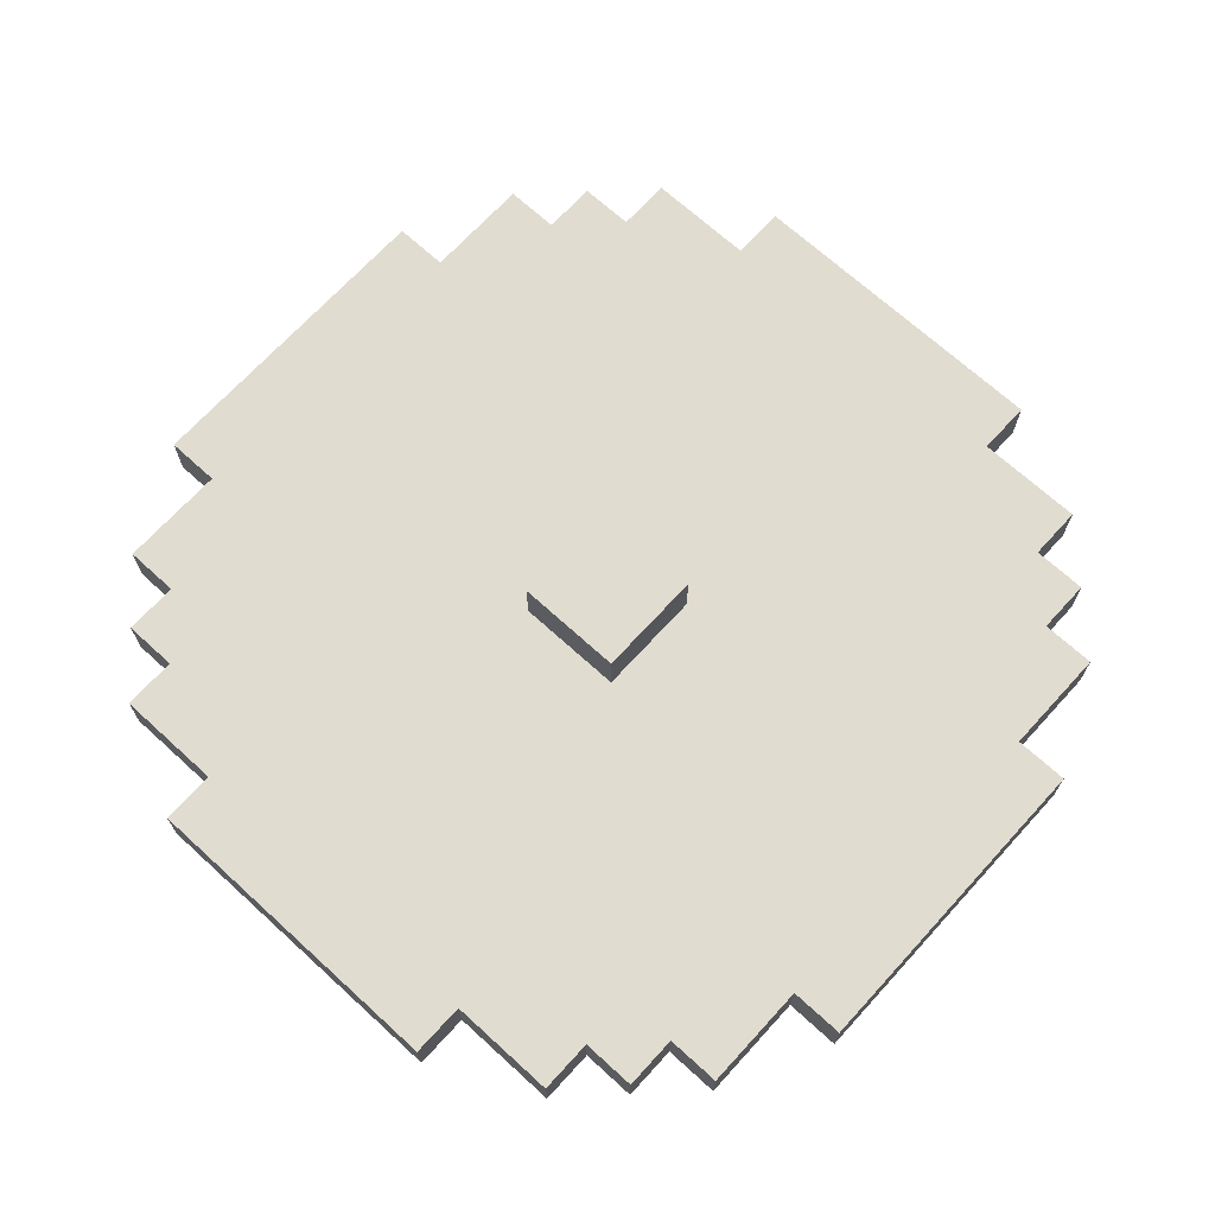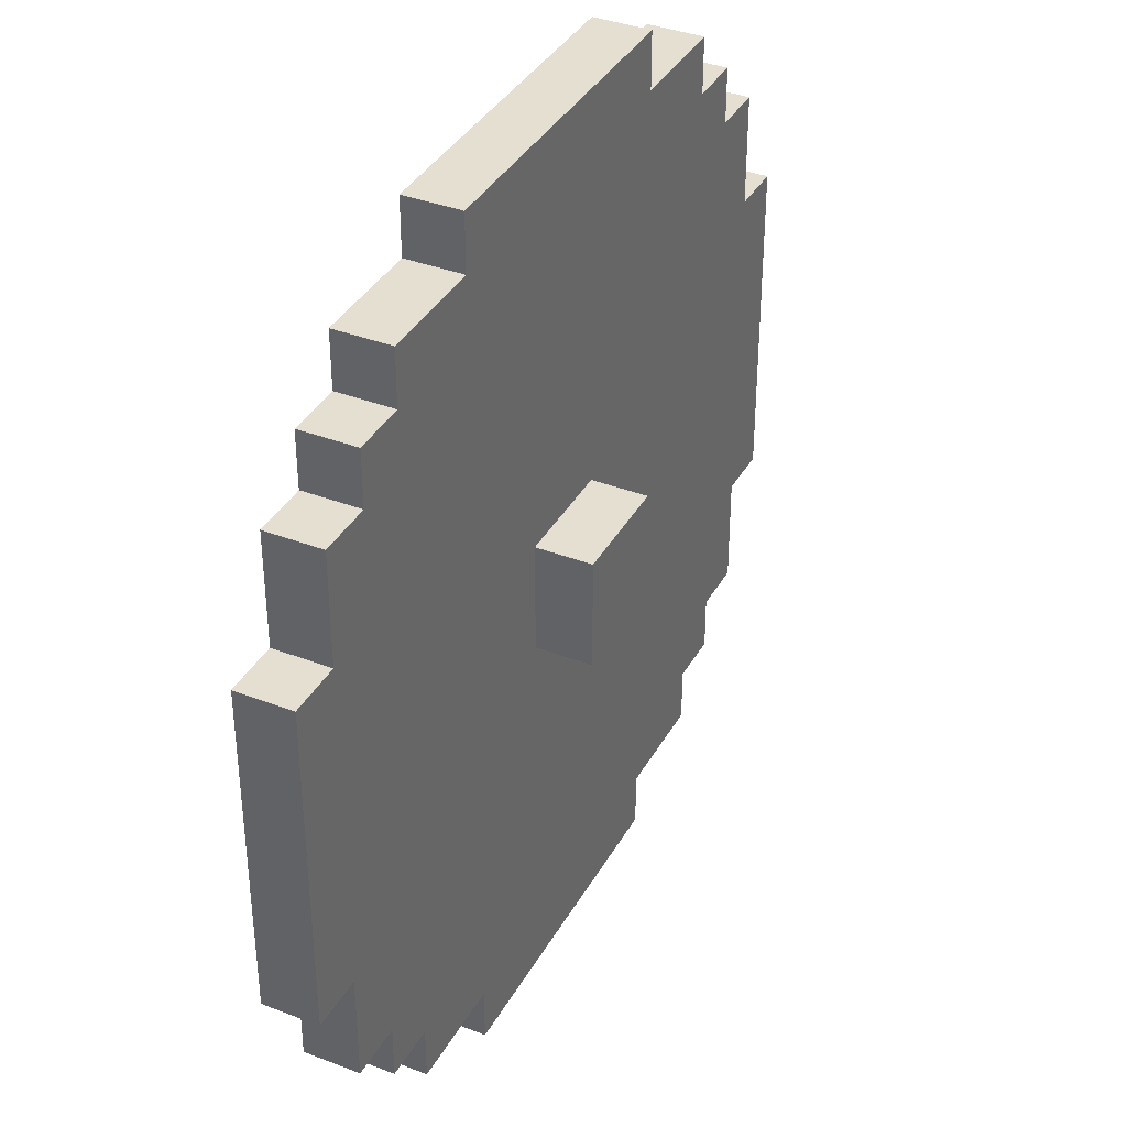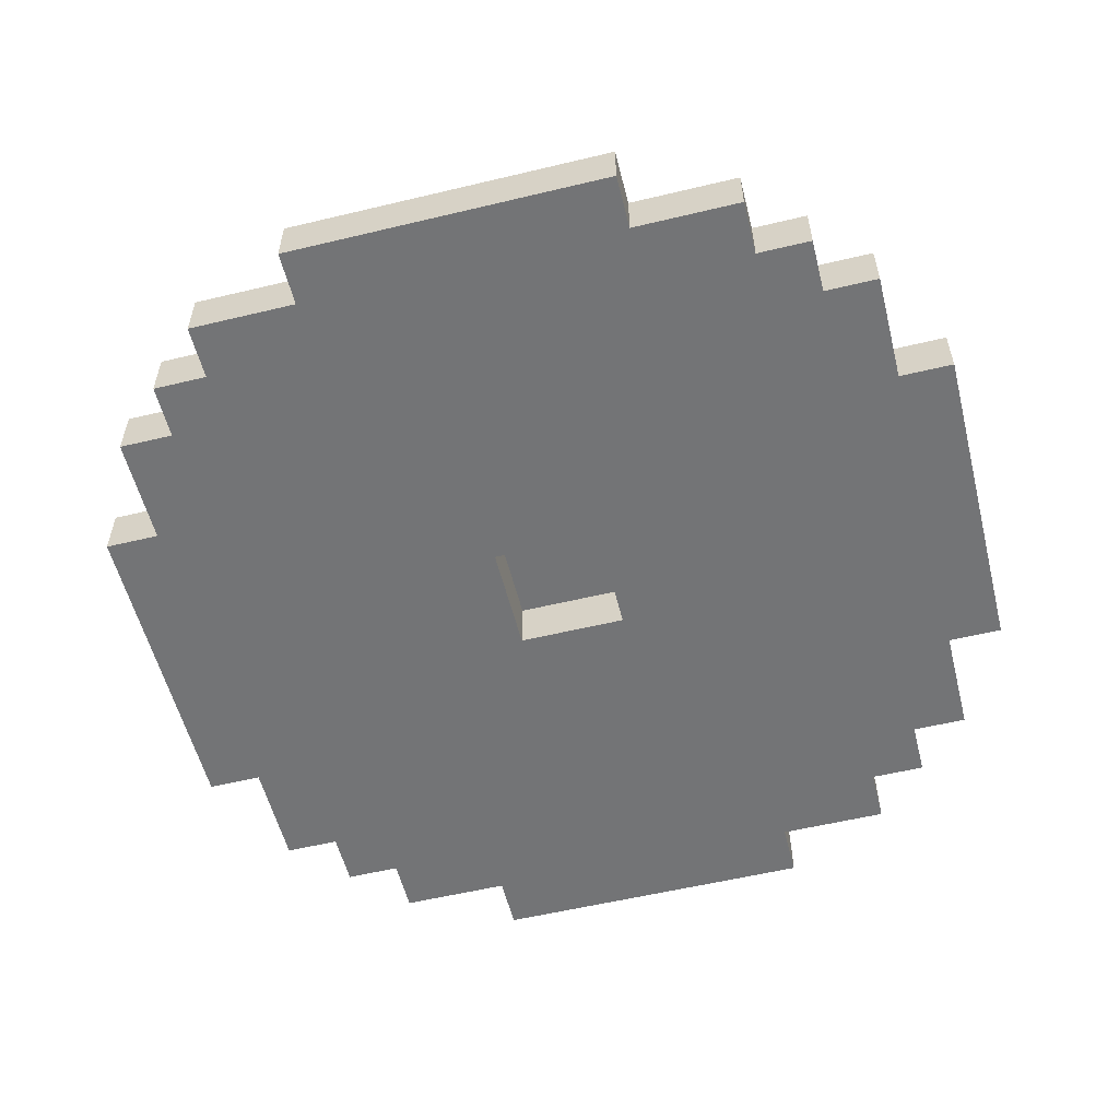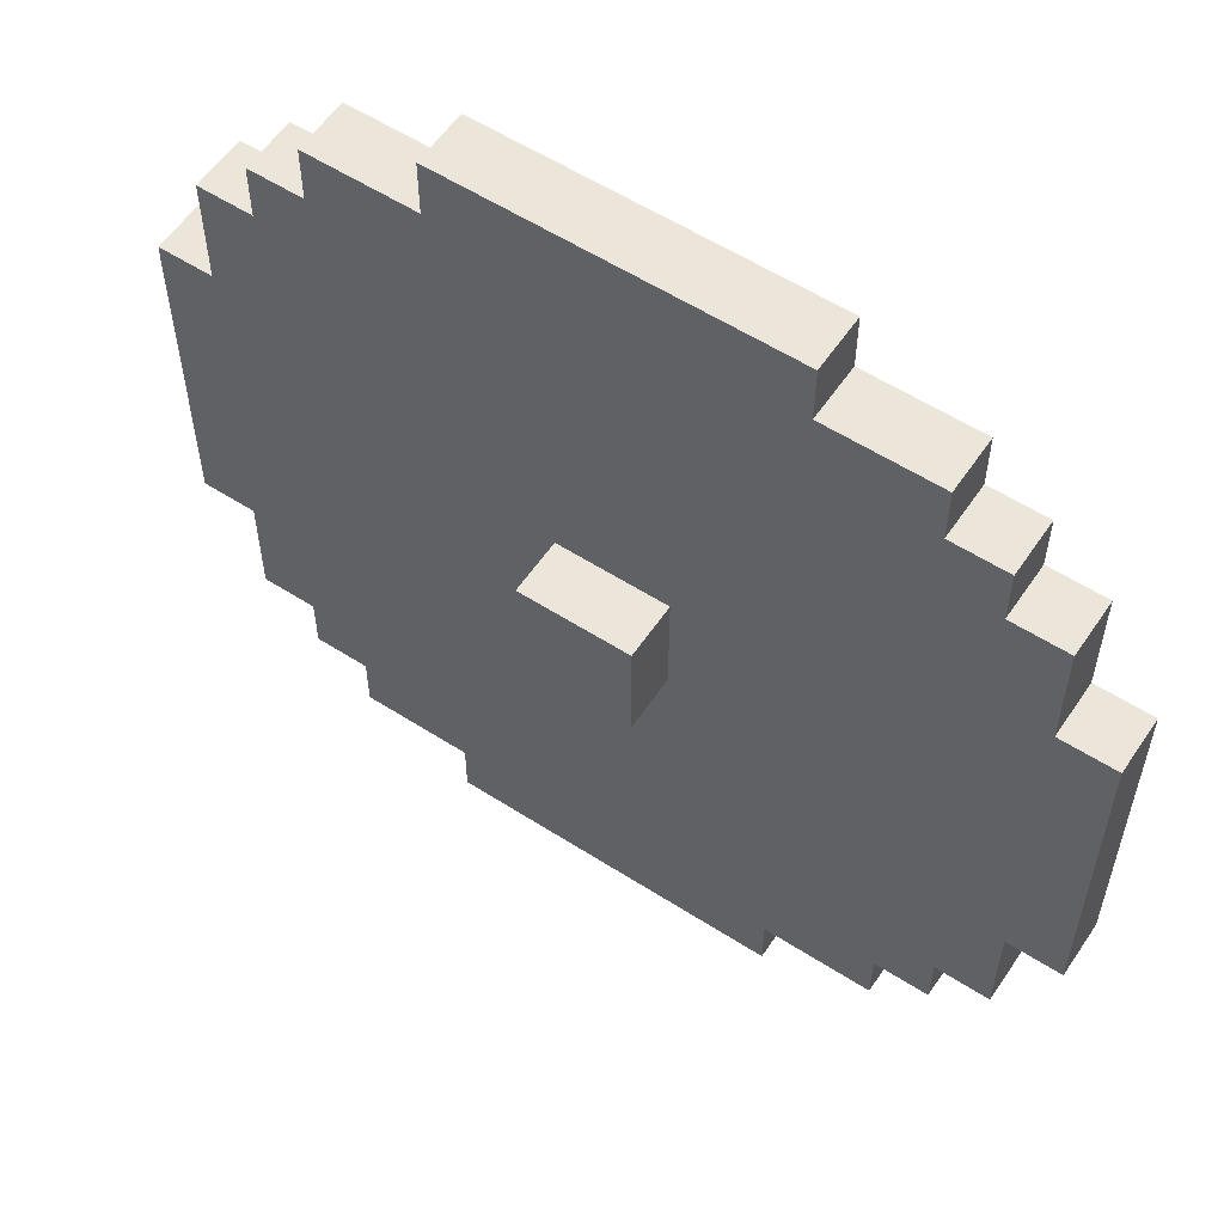
<metadata>
{"format":"obj","ext":"obj","renderer":"f3d","projection":"perspective","resolution":1024,"background":"white","views":[{"elev":69.4,"azim":-137.6,"up":"+Z"},{"elev":37.3,"azim":-63.7,"up":"+Y"},{"elev":-56.1,"azim":-165.9,"up":"+Z"},{"elev":57.2,"azim":33.7,"up":"+Y"}]}
</metadata>
<code>
o shield_med_3_du_color
v 0.9 0.9 0.7
v 0.9 0.9 0.6
v 0.3 0.9 0.7
v 0.3 0.9 0.6
v 1.1 1 0.7
v 1.1 1 0.6
v 0.9 1 0.7
v 0.9 1 0.6
v 0.3 1 0.7
v 0.3 1 0.6
v 0.1 1 0.7
v 0.1 1 0.6
v 1.2 1.1 0.7
v 1.2 1.1 0.6
v 1.1 1.1 0.7
v 1.1 1.1 0.6
v 0.1 1.1 0.7
v 0.1 1.1 0.6
v 0 1.1 0.7
v 0 1.1 0.6
v 1.3 1.2 0.7
v 1.3 1.2 0.6
v 1.2 1.2 0.7
v 1.2 1.2 0.6
v 0 1.2 0.7
v 0 1.2 0.6
v -0.1 1.2 0.7
v -0.1 1.2 0.6
v 1.4 1.4 0.7
v 1.4 1.4 0.6
v 1.3 1.4 0.7
v 1.3 1.4 0.6
v -0.1 1.4 0.7
v -0.1 1.4 0.6
v -0.2 1.4 0.7
v -0.2 1.4 0.6
v 0.7 1.6 0.8
v 0.7 1.6 0.7
v 0.5 1.6 0.8
v 0.5 1.6 0.7
v 0.7 1.8 0.7
v 0.7 1.8 0.6
v 0.5 1.8 0.7
v 0.5 1.8 0.6
v 0.7 1.6 0.7
v 0.7 1.6 0.6
v 0.5 1.6 0.7
v 0.5 1.6 0.6
v 0.7 1.8 0.8
v 0.7 1.8 0.7
v 0.5 1.8 0.8
v 0.5 1.8 0.7
v 1.4 2 0.7
v 1.4 2 0.6
v 1.3 2 0.7
v 1.3 2 0.6
v -0.1 2 0.7
v -0.1 2 0.6
v -0.2 2 0.7
v -0.2 2 0.6
v 1.3 2.2 0.7
v 1.3 2.2 0.6
v 1.2 2.2 0.7
v 1.2 2.2 0.6
v 0 2.2 0.7
v 0 2.2 0.6
v -0.1 2.2 0.7
v -0.1 2.2 0.6
v 1.2 2.3 0.7
v 1.2 2.3 0.6
v 1.1 2.3 0.7
v 1.1 2.3 0.6
v 0.1 2.3 0.7
v 0.1 2.3 0.6
v 0 2.3 0.7
v 0 2.3 0.6
v 1.1 2.4 0.7
v 1.1 2.4 0.6
v 0.9 2.4 0.7
v 0.9 2.4 0.6
v 0.3 2.4 0.7
v 0.3 2.4 0.6
v 0.1 2.4 0.7
v 0.1 2.4 0.6
v 0.9 2.5 0.7
v 0.9 2.5 0.6
v 0.3 2.5 0.7
v 0.3 2.5 0.6
v 0.7 1.6 0.8
v 0.5 1.6 0.8
v 0.7 1.8 0.8
v 0.5 1.8 0.8
v 0.9 0.9 0.7
v 0.3 0.9 0.7
v 1.1 1 0.7
v 0.9 1 0.7
v 0.8 1 0.7
v 0.4 1 0.7
v 0.3 1 0.7
v 0.1 1 0.7
v 1.2 1.1 0.7
v 1.1 1.1 0.7
v 1 1.1 0.7
v 0.8 1.1 0.7
v 0.7 1.1 0.7
v 0.6 1.1 0.7
v 0.4 1.1 0.7
v 0.2 1.1 0.7
v 0.1 1.1 0.7
v 0 1.1 0.7
v 1.3 1.2 0.7
v 1.2 1.2 0.7
v 1.1 1.2 0.7
v 1 1.2 0.7
v 0.6 1.2 0.7
v 0.5 1.2 0.7
v 0.2 1.2 0.7
v 0.1 1.2 0.7
v 0 1.2 0.7
v -0.1 1.2 0.7
v 1.2 1.3 0.7
v 1.1 1.3 0.7
v 0.7 1.3 0.7
v 0.6 1.3 0.7
v 0.5 1.3 0.7
v 0.4 1.3 0.7
v 0.1 1.3 0.7
v 0 1.3 0.7
v 1.4 1.4 0.7
v 1.3 1.4 0.7
v -0.1 1.4 0.7
v -0.2 1.4 0.7
v 1.3 1.5 0.7
v 1.2 1.5 0.7
v 0.7 1.5 0.7
v 0.6 1.5 0.7
v 0.5 1.5 0.7
v 0.4 1.5 0.7
v 0 1.5 0.7
v -0.1 1.5 0.7
v 0.9 1.6 0.7
v 0.8 1.6 0.7
v 0.7 1.6 0.7
v 0.5 1.6 0.7
v 0.3 1.6 0.7
v 1 1.7 0.7
v 0.9 1.7 0.7
v 0.3 1.7 0.7
v 0.2 1.7 0.7
v 1.1 1.8 0.7
v 1 1.8 0.7
v 0.9 1.8 0.7
v 0.8 1.8 0.7
v 0.7 1.8 0.7
v 0.5 1.8 0.7
v 0.3 1.8 0.7
v 0.2 1.8 0.7
v 0.1 1.8 0.7
v 1.3 1.9 0.7
v 1.2 1.9 0.7
v 1.1 1.9 0.7
v 0.9 1.9 0.7
v 0.8 1.9 0.7
v 0.7 1.9 0.7
v 0.5 1.9 0.7
v 0.4 1.9 0.7
v 0.3 1.9 0.7
v 0.1 1.9 0.7
v 0 1.9 0.7
v -0.1 1.9 0.7
v 1.4 2 0.7
v 1.3 2 0.7
v 0.7 2 0.7
v 0.6 2 0.7
v -0.1 2 0.7
v -0.2 2 0.7
v 1.2 2.1 0.7
v 1.1 2.1 0.7
v 0.7 2.1 0.7
v 0.6 2.1 0.7
v 0.1 2.1 0.7
v 0 2.1 0.7
v 1.3 2.2 0.7
v 1.2 2.2 0.7
v 1.1 2.2 0.7
v 1 2.2 0.7
v 0.7 2.2 0.7
v 0.4 2.2 0.7
v 0.2 2.2 0.7
v 0.1 2.2 0.7
v 0 2.2 0.7
v -0.1 2.2 0.7
v 1.2 2.3 0.7
v 1.1 2.3 0.7
v 1 2.3 0.7
v 0.8 2.3 0.7
v 0.4 2.3 0.7
v 0.2 2.3 0.7
v 0.1 2.3 0.7
v 0 2.3 0.7
v 1.1 2.4 0.7
v 0.9 2.4 0.7
v 0.8 2.4 0.7
v 0.4 2.4 0.7
v 0.3 2.4 0.7
v 0.1 2.4 0.7
v 0.9 2.5 0.7
v 0.3 2.5 0.7
v 0.7 1.6 0.7
v 0.5 1.6 0.7
v 0.7 1.8 0.7
v 0.5 1.8 0.7
v 0.9 0.9 0.6
v 0.3 0.9 0.6
v 1.1 1 0.6
v 0.9 1 0.6
v 0.8 1 0.6
v 0.4 1 0.6
v 0.3 1 0.6
v 0.1 1 0.6
v 1.2 1.1 0.6
v 1.1 1.1 0.6
v 1 1.1 0.6
v 0.8 1.1 0.6
v 0.7 1.1 0.6
v 0.6 1.1 0.6
v 0.4 1.1 0.6
v 0.2 1.1 0.6
v 0.1 1.1 0.6
v 0 1.1 0.6
v 1.3 1.2 0.6
v 1.2 1.2 0.6
v 1.1 1.2 0.6
v 1 1.2 0.6
v 0.6 1.2 0.6
v 0.5 1.2 0.6
v 0.2 1.2 0.6
v 0.1 1.2 0.6
v 0 1.2 0.6
v -0.1 1.2 0.6
v 1.2 1.3 0.6
v 1.1 1.3 0.6
v 0.7 1.3 0.6
v 0.6 1.3 0.6
v 0.5 1.3 0.6
v 0.4 1.3 0.6
v 0.1 1.3 0.6
v 0 1.3 0.6
v 1.4 1.4 0.6
v 1.3 1.4 0.6
v -0.1 1.4 0.6
v -0.2 1.4 0.6
v 1.3 1.5 0.6
v 1.2 1.5 0.6
v 0.7 1.5 0.6
v 0.6 1.5 0.6
v 0.5 1.5 0.6
v 0.4 1.5 0.6
v 0 1.5 0.6
v -0.1 1.5 0.6
v 0.9 1.6 0.6
v 0.8 1.6 0.6
v 0.7 1.6 0.6
v 0.5 1.6 0.6
v 0.3 1.6 0.6
v 1 1.7 0.6
v 0.9 1.7 0.6
v 0.3 1.7 0.6
v 0.2 1.7 0.6
v 1.1 1.8 0.6
v 1 1.8 0.6
v 0.9 1.8 0.6
v 0.8 1.8 0.6
v 0.7 1.8 0.6
v 0.5 1.8 0.6
v 0.3 1.8 0.6
v 0.2 1.8 0.6
v 0.1 1.8 0.6
v 1.3 1.9 0.6
v 1.2 1.9 0.6
v 1.1 1.9 0.6
v 0.9 1.9 0.6
v 0.8 1.9 0.6
v 0.7 1.9 0.6
v 0.5 1.9 0.6
v 0.4 1.9 0.6
v 0.3 1.9 0.6
v 0.1 1.9 0.6
v 0 1.9 0.6
v -0.1 1.9 0.6
v 1.4 2 0.6
v 1.3 2 0.6
v 0.7 2 0.6
v 0.6 2 0.6
v -0.1 2 0.6
v -0.2 2 0.6
v 1.2 2.1 0.6
v 1.1 2.1 0.6
v 0.7 2.1 0.6
v 0.6 2.1 0.6
v 0.1 2.1 0.6
v 0 2.1 0.6
v 1.3 2.2 0.6
v 1.2 2.2 0.6
v 1.1 2.2 0.6
v 1 2.2 0.6
v 0.7 2.2 0.6
v 0.4 2.2 0.6
v 0.2 2.2 0.6
v 0.1 2.2 0.6
v 0 2.2 0.6
v -0.1 2.2 0.6
v 1.2 2.3 0.6
v 1.1 2.3 0.6
v 1 2.3 0.6
v 0.8 2.3 0.6
v 0.4 2.3 0.6
v 0.2 2.3 0.6
v 0.1 2.3 0.6
v 0 2.3 0.6
v 1.1 2.4 0.6
v 0.9 2.4 0.6
v 0.8 2.4 0.6
v 0.4 2.4 0.6
v 0.3 2.4 0.6
v 0.1 2.4 0.6
v 0.9 2.5 0.6
v 0.3 2.5 0.6
v 1.4 1.4 0.7
v 1.4 2 0.7
v 1.4 1.4 0.6
v 1.4 2 0.6
v 1.3 1.2 0.7
v 1.3 1.4 0.7
v 1.3 2 0.7
v 1.3 2.2 0.7
v 1.3 1.2 0.6
v 1.3 1.4 0.6
v 1.3 2 0.6
v 1.3 2.2 0.6
v 1.2 1.1 0.7
v 1.2 1.2 0.7
v 1.2 2.2 0.7
v 1.2 2.3 0.7
v 1.2 1.1 0.6
v 1.2 1.2 0.6
v 1.2 2.2 0.6
v 1.2 2.3 0.6
v 1.1 1 0.7
v 1.1 1.1 0.7
v 1.1 2.3 0.7
v 1.1 2.4 0.7
v 1.1 1 0.6
v 1.1 1.1 0.6
v 1.1 2.3 0.6
v 1.1 2.4 0.6
v 0.9 0.9 0.7
v 0.9 1 0.7
v 0.9 2.4 0.7
v 0.9 2.5 0.7
v 0.9 0.9 0.6
v 0.9 1 0.6
v 0.9 2.4 0.6
v 0.9 2.5 0.6
v 0.7 1.6 0.8
v 0.7 1.8 0.8
v 0.7 1.6 0.7
v 0.7 1.8 0.7
v 0.5 1.6 0.7
v 0.5 1.8 0.7
v 0.5 1.6 0.6
v 0.5 1.8 0.6
v 0.7 1.6 0.7
v 0.7 1.8 0.7
v 0.7 1.6 0.6
v 0.7 1.8 0.6
v 0.5 1.6 0.8
v 0.5 1.8 0.8
v 0.5 1.6 0.7
v 0.5 1.8 0.7
v 0.3 0.9 0.7
v 0.3 1 0.7
v 0.3 2.4 0.7
v 0.3 2.5 0.7
v 0.3 0.9 0.6
v 0.3 1 0.6
v 0.3 2.4 0.6
v 0.3 2.5 0.6
v 0.1 1 0.7
v 0.1 1.1 0.7
v 0.1 2.3 0.7
v 0.1 2.4 0.7
v 0.1 1 0.6
v 0.1 1.1 0.6
v 0.1 2.3 0.6
v 0.1 2.4 0.6
v 0 1.1 0.7
v 0 1.2 0.7
v 0 2.2 0.7
v 0 2.3 0.7
v 0 1.1 0.6
v 0 1.2 0.6
v 0 2.2 0.6
v 0 2.3 0.6
v -0.1 1.2 0.7
v -0.1 1.4 0.7
v -0.1 2 0.7
v -0.1 2.2 0.7
v -0.1 1.2 0.6
v -0.1 1.4 0.6
v -0.1 2 0.6
v -0.1 2.2 0.6
v -0.2 1.4 0.7
v -0.2 2 0.7
v -0.2 1.4 0.6
v -0.2 2 0.6
f 3 2 1
f 4 2 3
f 7 6 5
f 8 6 7
f 11 10 9
f 12 10 11
f 15 14 13
f 16 14 15
f 19 18 17
f 20 18 19
f 23 22 21
f 24 22 23
f 27 26 25
f 28 26 27
f 31 30 29
f 32 30 31
f 35 34 33
f 36 34 35
f 39 38 37
f 40 38 39
f 43 42 41
f 44 42 43
f 45 46 47
f 47 46 48
f 49 50 51
f 51 50 52
f 53 54 55
f 55 54 56
f 57 58 59
f 59 58 60
f 61 62 63
f 63 62 64
f 65 66 67
f 67 66 68
f 69 70 71
f 71 70 72
f 73 74 75
f 75 74 76
f 77 78 79
f 79 78 80
f 81 82 83
f 83 82 84
f 85 86 87
f 87 86 88
f 91 90 89
f 92 90 91
f 96 94 93
f 97 94 96
f 98 94 97
f 99 94 98
f 102 96 95
f 102 97 96
f 103 97 102
f 104 98 97
f 104 97 103
f 105 98 104
f 106 98 105
f 107 100 99
f 107 98 106
f 107 99 98
f 108 100 107
f 109 100 108
f 112 103 102
f 112 102 101
f 113 103 112
f 114 105 104
f 114 103 113
f 114 104 103
f 115 106 105
f 115 107 106
f 115 108 107
f 116 108 115
f 117 110 109
f 117 108 116
f 117 109 108
f 118 110 117
f 119 110 118
f 121 113 112
f 121 112 111
f 122 114 113
f 122 113 121
f 123 105 114
f 123 114 122
f 123 116 115
f 123 115 105
f 124 116 123
f 125 118 117
f 125 116 124
f 125 117 116
f 126 118 125
f 127 120 119
f 127 118 126
f 127 119 118
f 128 120 127
f 130 121 111
f 131 120 128
f 133 130 129
f 133 121 130
f 134 122 121
f 134 121 133
f 134 124 123
f 134 123 122
f 135 124 134
f 136 126 125
f 136 124 135
f 136 125 124
f 137 126 136
f 138 127 126
f 138 126 137
f 138 128 127
f 139 131 128
f 139 128 138
f 139 132 131
f 140 132 139
f 141 135 134
f 141 134 133
f 142 135 141
f 143 136 135
f 143 135 142
f 143 137 136
f 144 138 137
f 144 137 143
f 144 140 139
f 144 139 138
f 145 140 144
f 146 141 133
f 147 142 141
f 147 141 146
f 148 140 145
f 148 145 144
f 149 140 148
f 150 146 133
f 151 147 146
f 151 146 150
f 152 142 147
f 152 147 151
f 153 143 142
f 153 142 152
f 154 143 153
f 155 148 144
f 155 149 148
f 156 149 155
f 157 140 149
f 157 149 156
f 158 140 157
f 159 133 129
f 159 150 133
f 160 150 159
f 161 152 151
f 161 150 160
f 161 151 150
f 162 153 152
f 162 152 161
f 163 154 153
f 163 153 162
f 163 155 154
f 164 155 163
f 165 156 155
f 165 155 164
f 166 156 165
f 167 158 157
f 167 156 166
f 167 157 156
f 168 140 158
f 168 158 167
f 169 140 168
f 170 132 140
f 170 140 169
f 171 160 159
f 171 159 129
f 172 160 171
f 173 164 163
f 173 166 165
f 173 162 161
f 173 161 160
f 173 165 164
f 173 163 162
f 174 166 173
f 175 132 170
f 175 170 169
f 176 132 175
f 177 174 173
f 177 160 172
f 177 173 160
f 178 174 177
f 179 174 178
f 180 166 174
f 180 174 179
f 181 167 166
f 181 169 168
f 181 168 167
f 182 175 169
f 182 169 181
f 183 178 177
f 183 177 172
f 184 178 183
f 185 179 178
f 185 178 184
f 186 179 185
f 187 180 179
f 187 179 186
f 188 166 180
f 188 180 187
f 188 181 166
f 189 181 188
f 190 182 181
f 190 181 189
f 191 175 182
f 191 182 190
f 192 175 191
f 193 186 185
f 193 185 184
f 194 186 193
f 195 187 186
f 195 186 194
f 195 188 187
f 195 189 188
f 196 189 195
f 197 189 196
f 198 191 190
f 198 189 197
f 198 190 189
f 199 191 198
f 200 191 199
f 201 196 195
f 201 195 194
f 202 196 201
f 203 197 196
f 203 196 202
f 204 199 198
f 204 197 203
f 204 198 197
f 205 199 204
f 206 199 205
f 207 203 202
f 207 205 204
f 207 204 203
f 208 205 207
f 209 210 211
f 211 210 212
f 213 214 216
f 216 214 217
f 217 214 218
f 218 214 219
f 215 216 222
f 216 217 222
f 222 217 223
f 217 218 224
f 223 217 224
f 224 218 225
f 225 218 226
f 219 220 227
f 226 218 227
f 218 219 227
f 227 220 228
f 228 220 229
f 222 223 232
f 221 222 232
f 232 223 233
f 224 225 234
f 233 223 234
f 223 224 234
f 225 226 235
f 226 227 235
f 227 228 235
f 235 228 236
f 229 230 237
f 236 228 237
f 228 229 237
f 237 230 238
f 238 230 239
f 232 233 241
f 231 232 241
f 233 234 242
f 241 233 242
f 234 225 243
f 242 234 243
f 235 236 243
f 225 235 243
f 243 236 244
f 237 238 245
f 244 236 245
f 236 237 245
f 245 238 246
f 239 240 247
f 246 238 247
f 238 239 247
f 247 240 248
f 231 241 250
f 248 240 251
f 249 250 253
f 250 241 253
f 241 242 254
f 253 241 254
f 243 244 254
f 242 243 254
f 254 244 255
f 245 246 256
f 255 244 256
f 244 245 256
f 256 246 257
f 246 247 258
f 257 246 258
f 247 248 258
f 248 251 259
f 258 248 259
f 251 252 259
f 259 252 260
f 254 255 261
f 253 254 261
f 261 255 262
f 255 256 263
f 262 255 263
f 256 257 263
f 257 258 264
f 263 257 264
f 259 260 264
f 258 259 264
f 264 260 265
f 253 261 266
f 261 262 267
f 266 261 267
f 265 260 268
f 264 265 268
f 268 260 269
f 253 266 270
f 266 267 271
f 270 266 271
f 267 262 272
f 271 267 272
f 262 263 273
f 272 262 273
f 273 263 274
f 264 268 275
f 268 269 275
f 275 269 276
f 269 260 277
f 276 269 277
f 277 260 278
f 249 253 279
f 253 270 279
f 279 270 280
f 271 272 281
f 280 270 281
f 270 271 281
f 272 273 282
f 281 272 282
f 273 274 283
f 282 273 283
f 274 275 283
f 283 275 284
f 275 276 285
f 284 275 285
f 285 276 286
f 277 278 287
f 286 276 287
f 276 277 287
f 278 260 288
f 287 278 288
f 288 260 289
f 260 252 290
f 289 260 290
f 279 280 291
f 249 279 291
f 291 280 292
f 283 284 293
f 285 286 293
f 281 282 293
f 280 281 293
f 284 285 293
f 282 283 293
f 293 286 294
f 290 252 295
f 289 290 295
f 295 252 296
f 293 294 297
f 292 280 297
f 280 293 297
f 297 294 298
f 298 294 299
f 294 286 300
f 299 294 300
f 286 287 301
f 288 289 301
f 287 288 301
f 289 295 302
f 301 289 302
f 297 298 303
f 292 297 303
f 303 298 304
f 298 299 305
f 304 298 305
f 305 299 306
f 299 300 307
f 306 299 307
f 300 286 308
f 307 300 308
f 286 301 308
f 308 301 309
f 301 302 310
f 309 301 310
f 302 295 311
f 310 302 311
f 311 295 312
f 305 306 313
f 304 305 313
f 313 306 314
f 306 307 315
f 314 306 315
f 307 308 315
f 308 309 315
f 315 309 316
f 316 309 317
f 310 311 318
f 317 309 318
f 309 310 318
f 318 311 319
f 319 311 320
f 315 316 321
f 314 315 321
f 321 316 322
f 316 317 323
f 322 316 323
f 318 319 324
f 323 317 324
f 317 318 324
f 324 319 325
f 325 319 326
f 322 323 327
f 324 325 327
f 323 324 327
f 327 325 328
f 331 330 329
f 332 330 331
f 337 334 333
f 338 334 337
f 339 336 335
f 340 336 339
f 345 342 341
f 346 342 345
f 347 344 343
f 348 344 347
f 353 350 349
f 354 350 353
f 355 352 351
f 356 352 355
f 361 358 357
f 362 358 361
f 363 360 359
f 364 360 363
f 367 366 365
f 368 366 367
f 371 370 369
f 372 370 371
f 373 374 375
f 375 374 376
f 377 378 379
f 379 378 380
f 381 382 385
f 385 382 386
f 383 384 387
f 387 384 388
f 389 390 393
f 393 390 394
f 391 392 395
f 395 392 396
f 397 398 401
f 401 398 402
f 399 400 403
f 403 400 404
f 405 406 409
f 409 406 410
f 407 408 411
f 411 408 412
f 413 414 415
f 415 414 416

</code>
